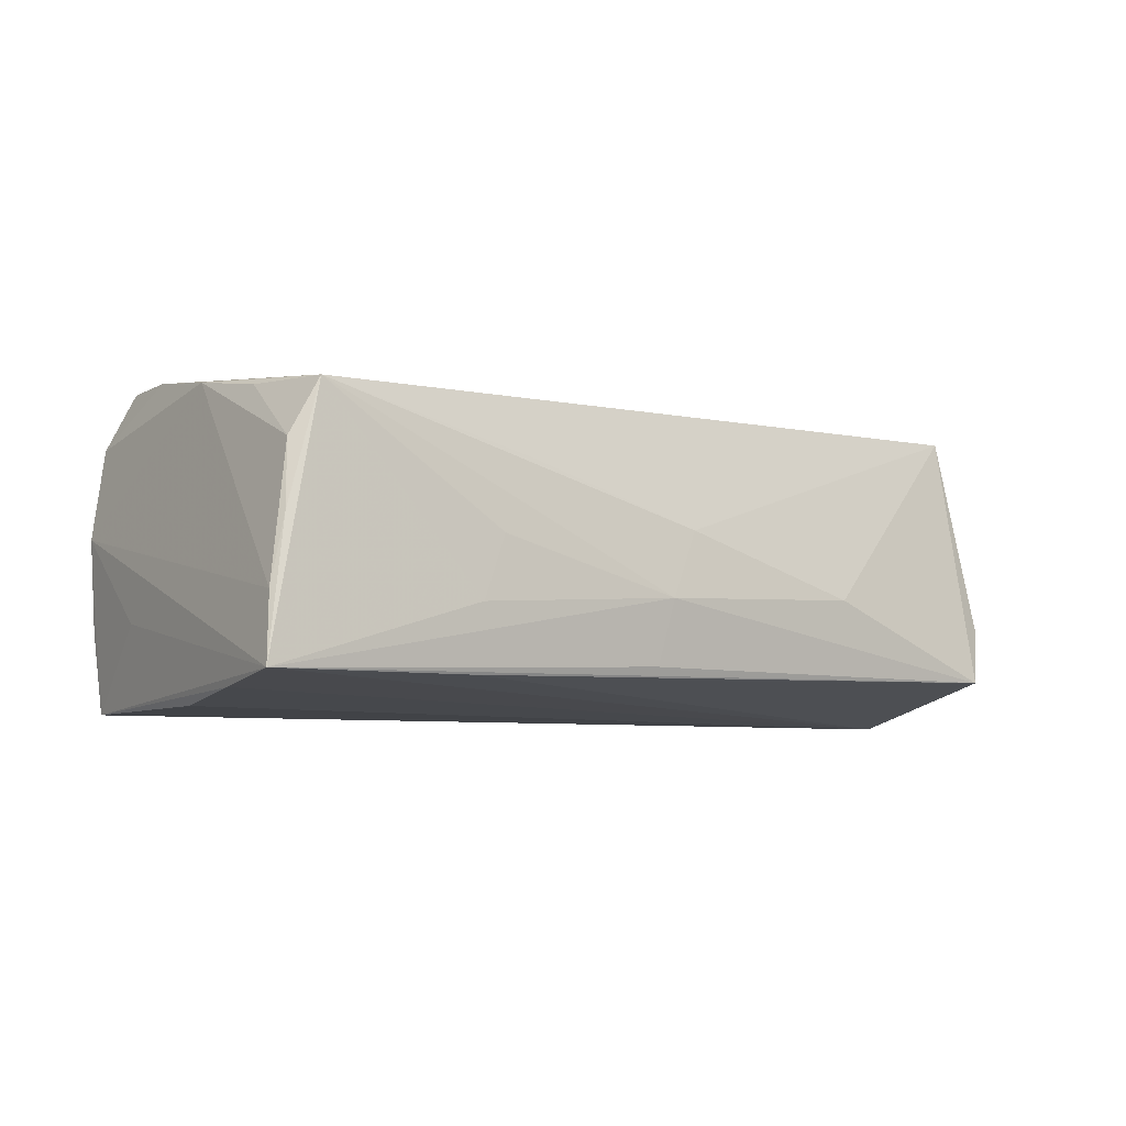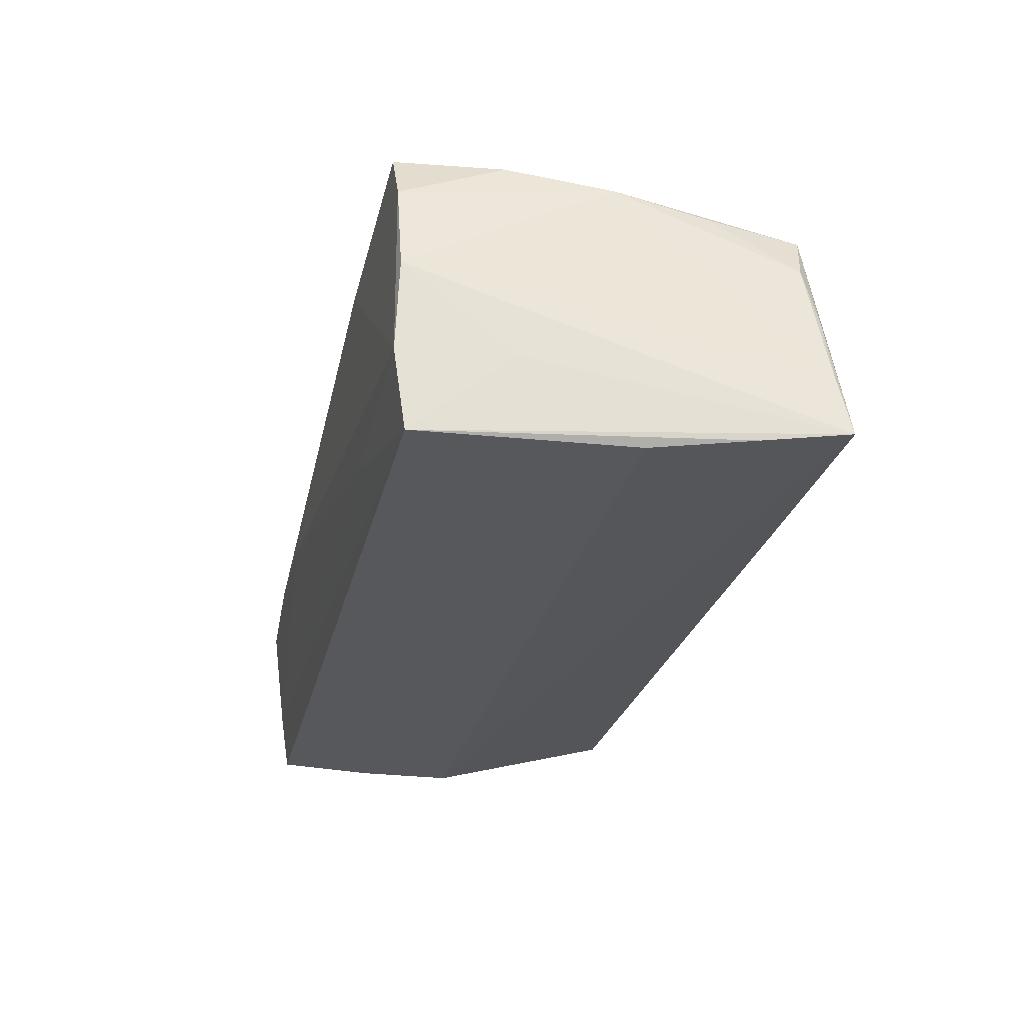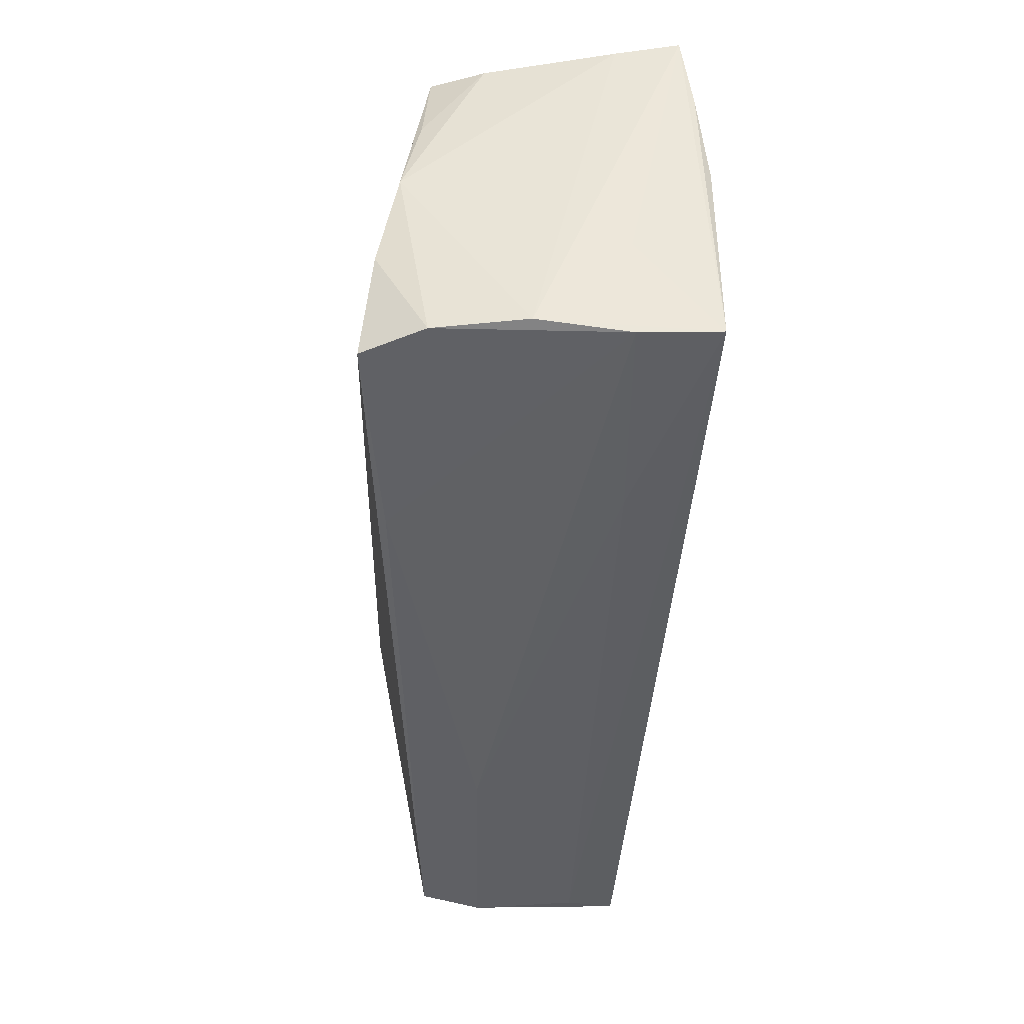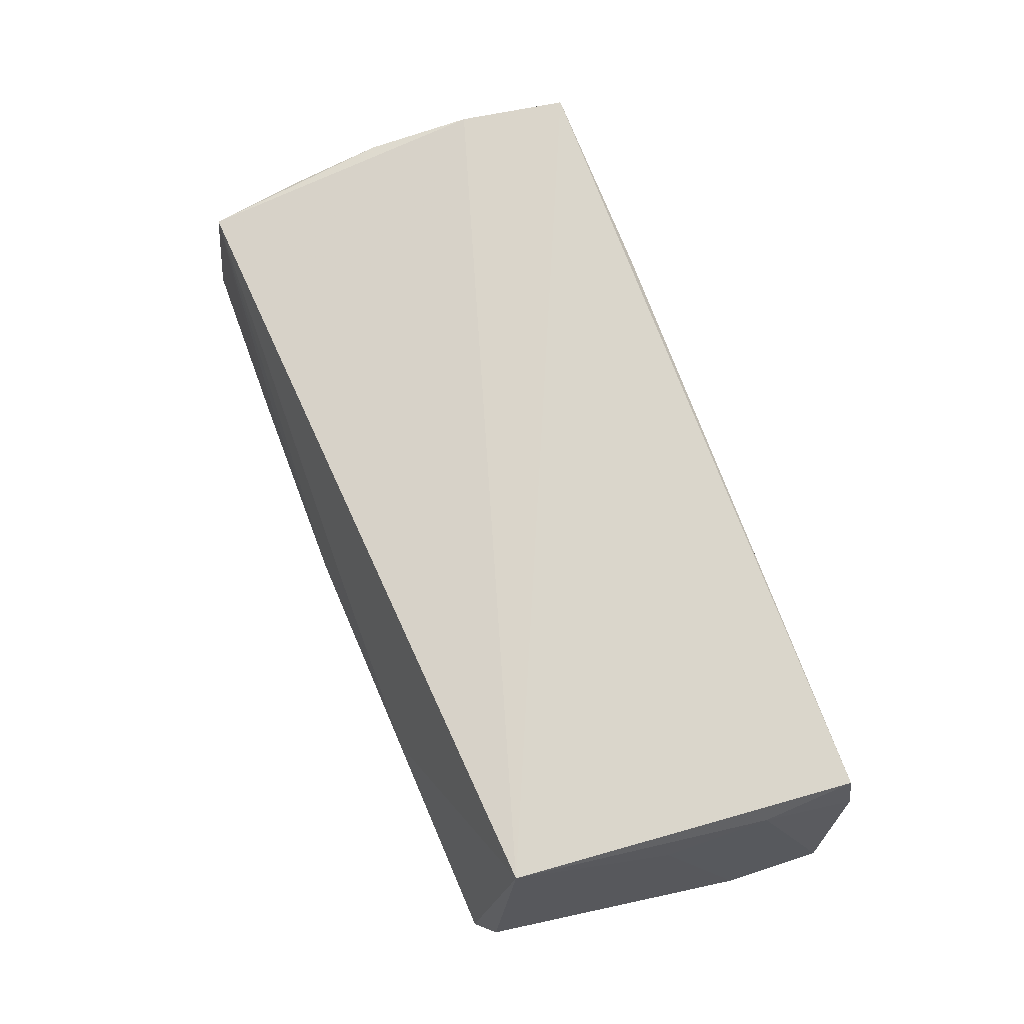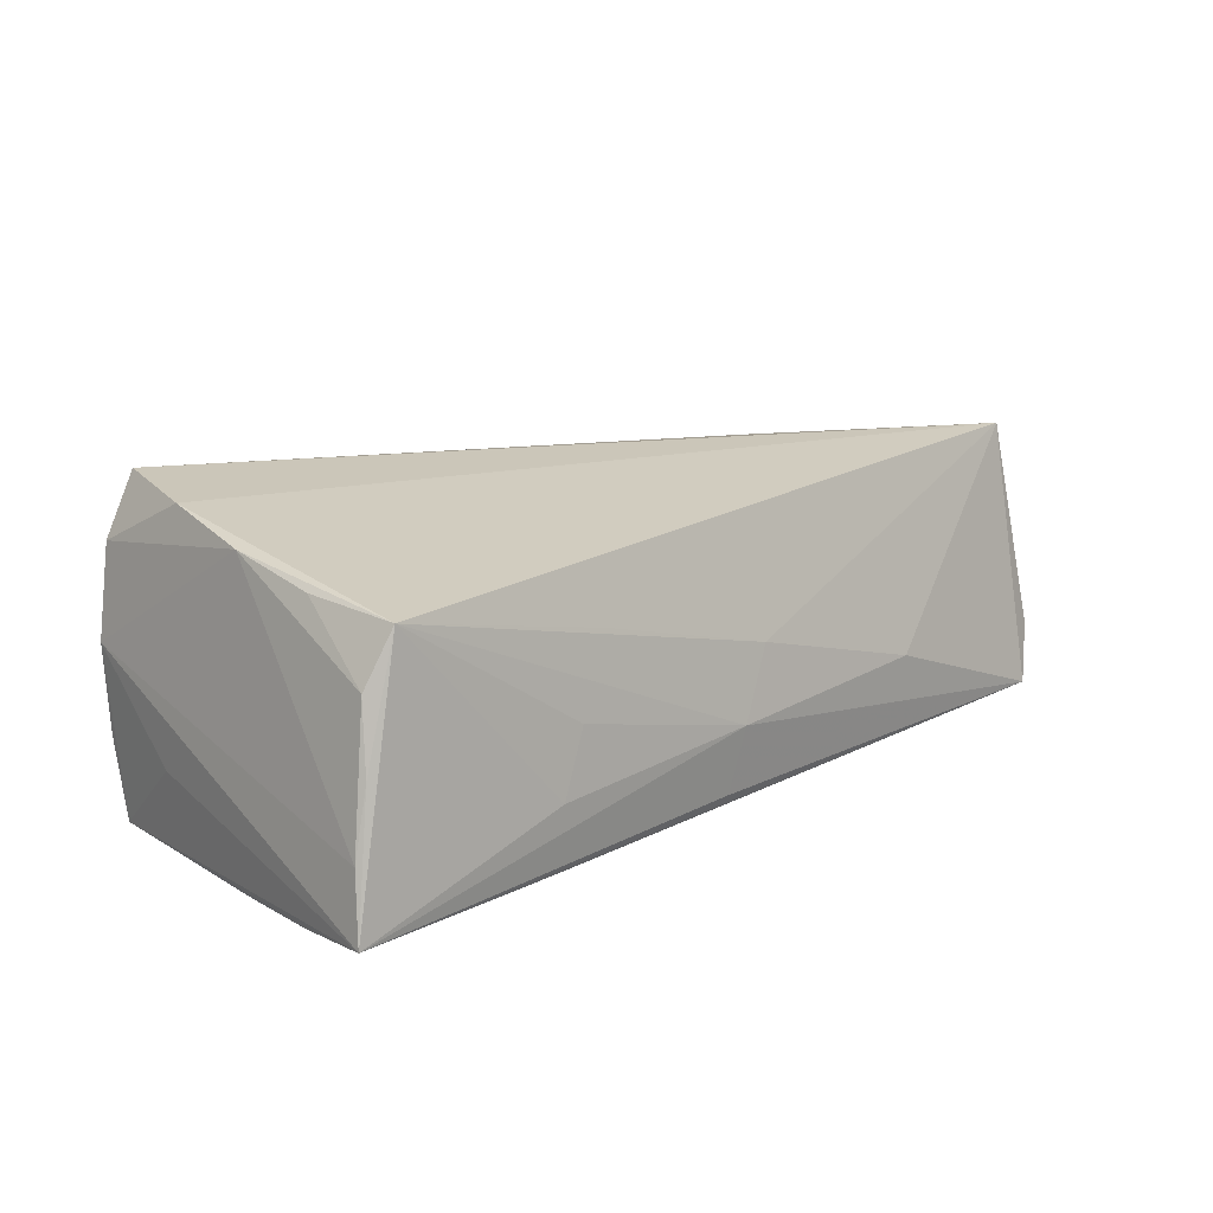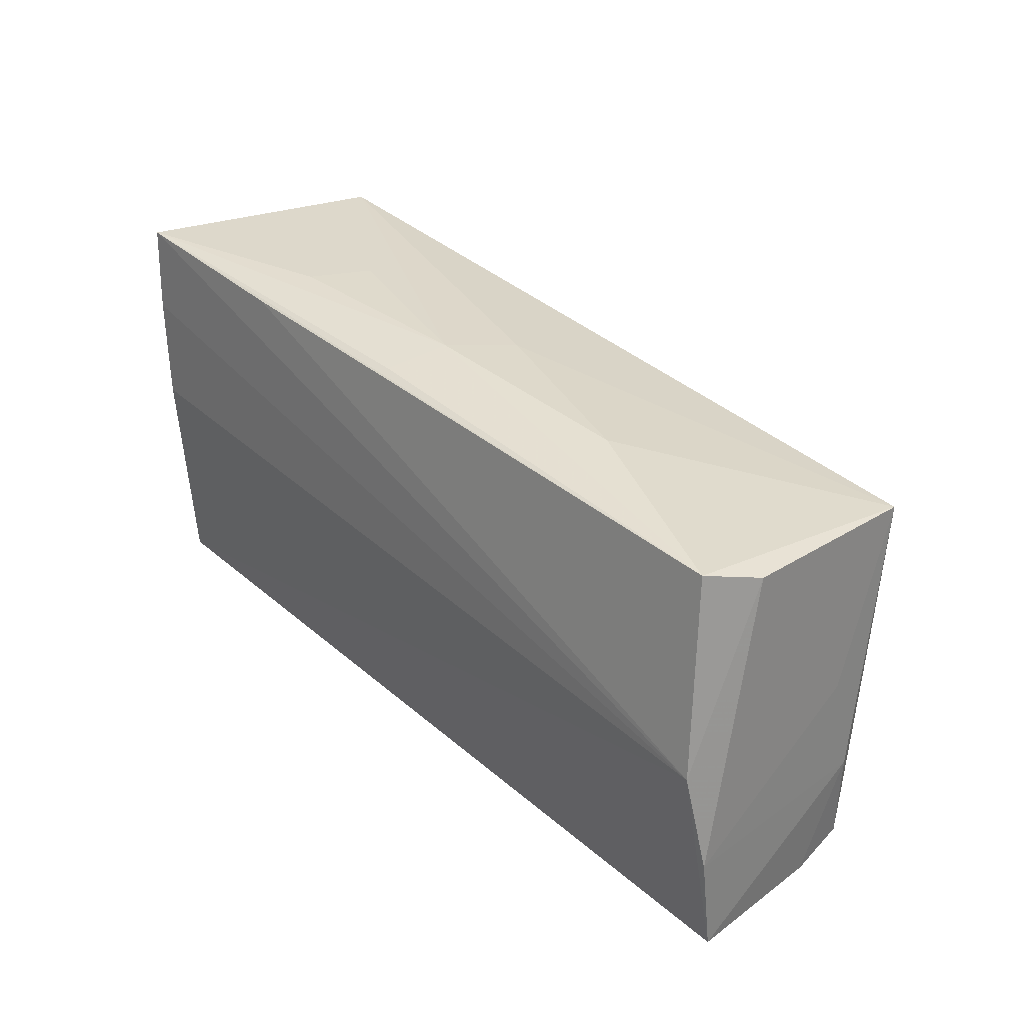
<metadata>
{"format":"obj","ext":"obj","renderer":"f3d","projection":"perspective","resolution":1024,"background":"white","views":[{"elev":-6.9,"azim":141.3,"up":"+Z"},{"elev":-28.4,"azim":76.0,"up":"+Z"},{"elev":-47.1,"azim":86.2,"up":"+Y"},{"elev":71.8,"azim":-112.3,"up":"+Z"},{"elev":16.3,"azim":135.4,"up":"+Z"},{"elev":36.1,"azim":-130.3,"up":"+Y"}]}
</metadata>
<code>
v 0.05206 0.02281 0.00851
v -0.05389 0.0007797 0.008344
v 0.05487 0.02454 -0.007565
v 0.003292 0.02755 -0.005439
v -0.05809 -0.009196 -0.01754
v 0.04882 -0.02533 0.01385
v 0.05582 0.02589 -0.01558
v -0.05601 -0.02488 0.002882
v 0.0449 -0.0254 0.02129
v -0.05317 0.02436 -0.00631
v 0.02988 0.02685 -0.007438
v 0.05422 0.01533 -0.01698
v 0.02456 -0.02481 -0.009812
v 0.05 0.0006493 0.01794
v 0.02059 -0.02576 0.0177
v 0.05306 0.02438 0.0004649
v -0.001023 0.02629 0.002858
v 0.02232 0.02512 0.009194
v 0.05006 0.01227 0.0158
v 0.04926 -0.02371 -0.01834
v -0.02525 0.02704 -0.003894
v -0.05906 -0.02153 -0.01685
v -0.05517 0.002943 -0.01834
v 0.05167 -0.01173 -0.008421
v -0.05647 -0.02301 -0.01048
v -0.05479 -0.01226 0.01058
v 0.02675 0.02638 0.0002472
v -0.02796 -0.02576 0.004452
v 0.004937 0.02652 -0.01337
v -0.05046 0.02039 0.01931
v 0.04893 0.02415 0.01505
v 0.04814 -0.01233 0.02014
v 0.0497 -0.02528 -0.008409
v 0.05056 -0.02498 0.002728
v -0.02852 -0.02489 0.01215
v 0.03023 0.02585 -0.01527
v -0.05458 -0.02424 0.01063
v 0.05181 0.002686 -0.01834
v 0.02374 -0.02362 -0.01603
v -0.0504 0.02641 -0.01311
f 24 20 7
f 29 4 7
f 7 40 29
f 29 40 4
f 7 4 11
f 11 31 7
f 22 26 5
f 4 31 27
f 27 11 4
f 31 11 27
f 32 14 31
f 30 32 31
f 9 32 30
f 40 10 30
f 30 37 9
f 30 26 37
f 8 28 37
f 8 26 22
f 37 26 8
f 9 37 15
f 36 40 7
f 7 20 12
f 20 38 12
f 23 12 38
f 23 38 20
f 23 20 22
f 22 5 23
f 23 36 7
f 7 12 23
f 40 36 23
f 23 10 40
f 23 5 10
f 7 31 16
f 31 1 16
f 31 14 19
f 19 1 31
f 14 1 19
f 3 1 14
f 7 16 3
f 3 16 1
f 17 31 4
f 2 5 26
f 26 30 2
f 10 5 2
f 2 30 10
f 20 13 39
f 25 8 22
f 25 39 13
f 25 13 28
f 28 8 25
f 22 20 25
f 20 39 25
f 37 28 35
f 35 15 37
f 28 15 35
f 20 24 34
f 34 24 7
f 34 3 14
f 7 3 34
f 28 13 33
f 33 15 28
f 33 13 20
f 20 34 33
f 9 15 33
f 18 30 31
f 31 17 18
f 18 17 30
f 4 40 21
f 21 17 4
f 40 30 21
f 30 17 21
f 9 33 6
f 6 33 34
f 6 32 9
f 14 32 6
f 6 34 14

</code>
